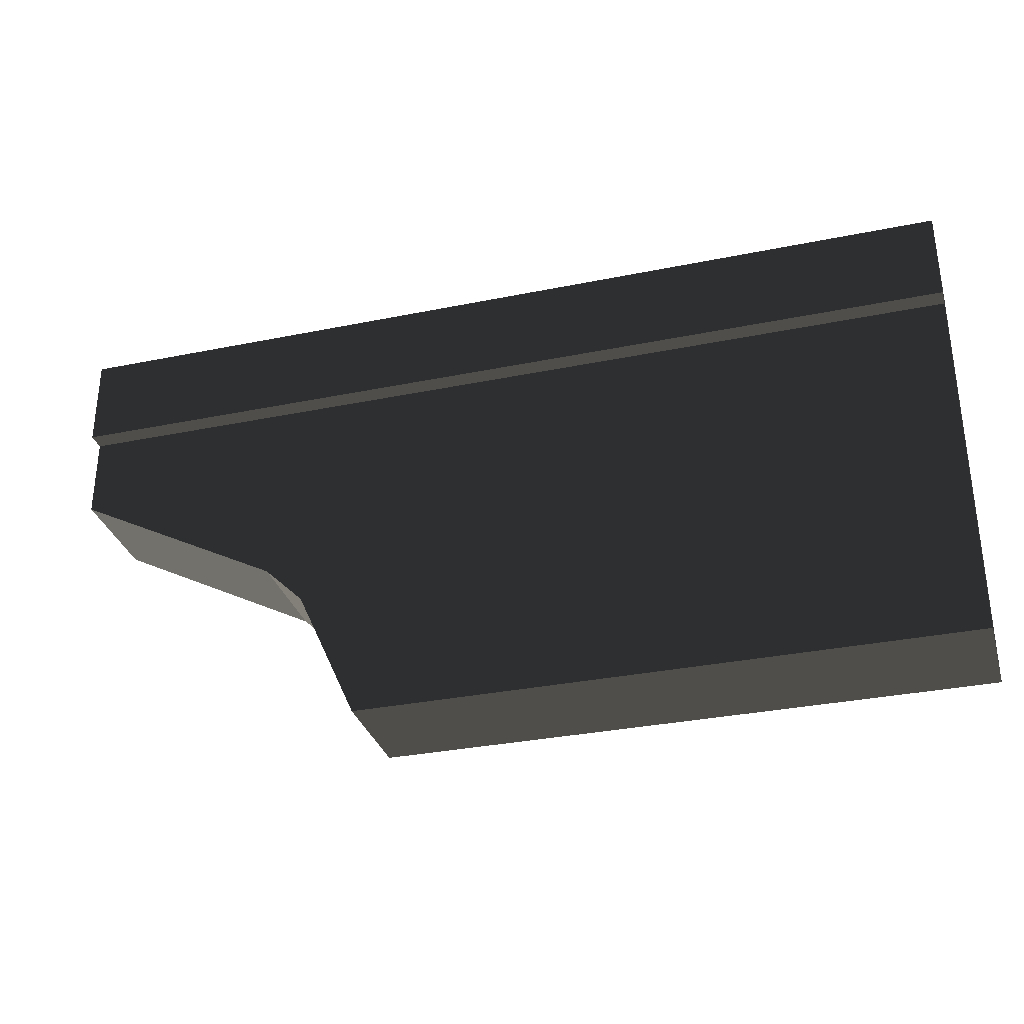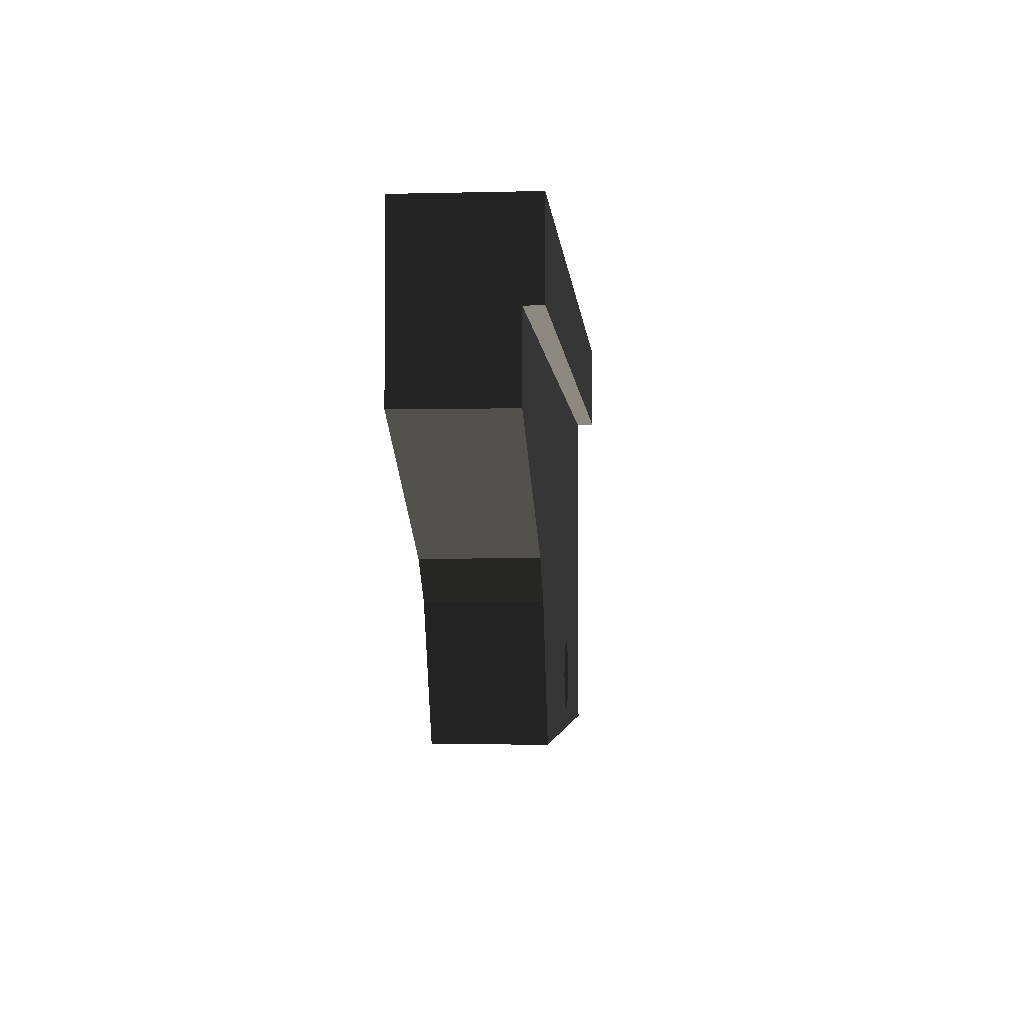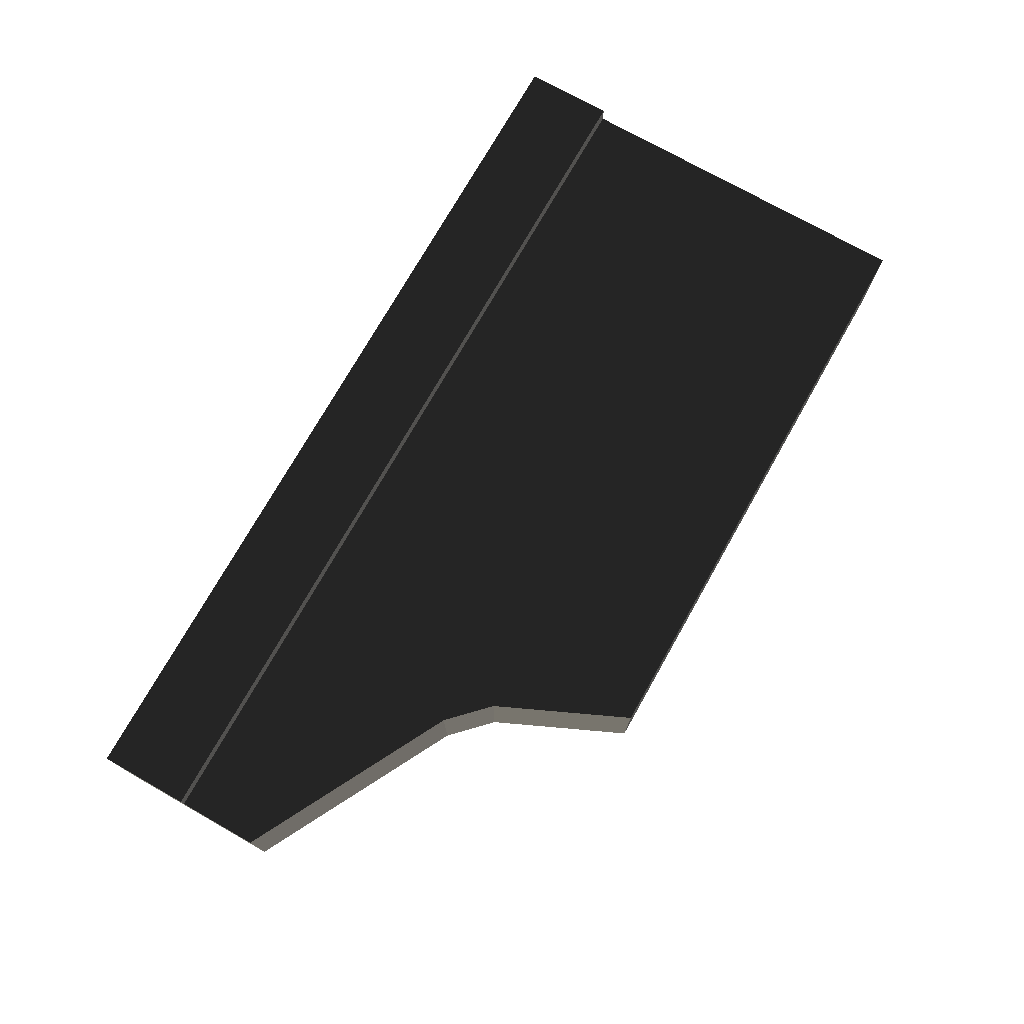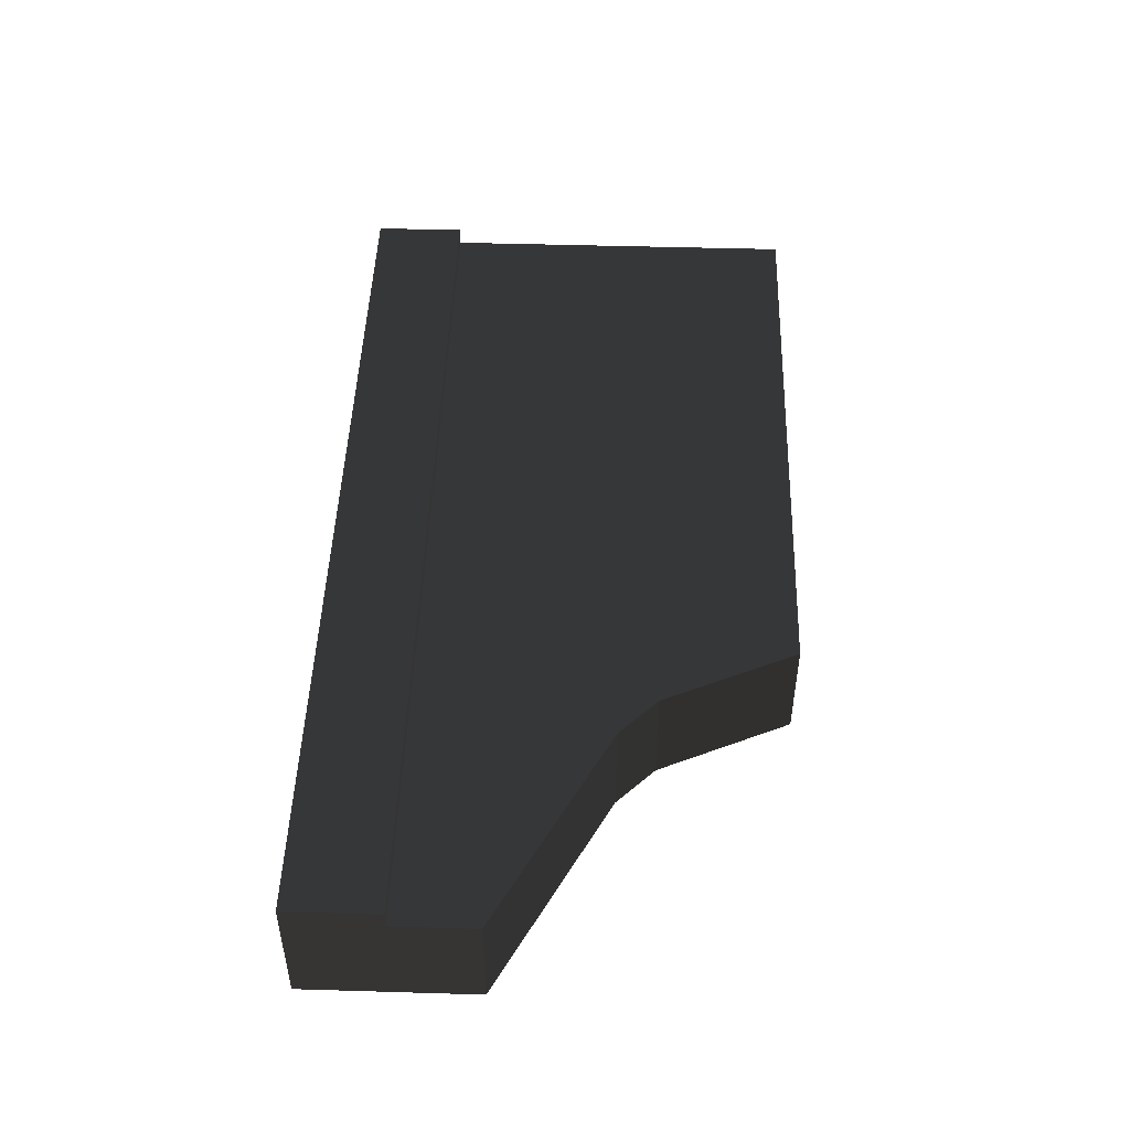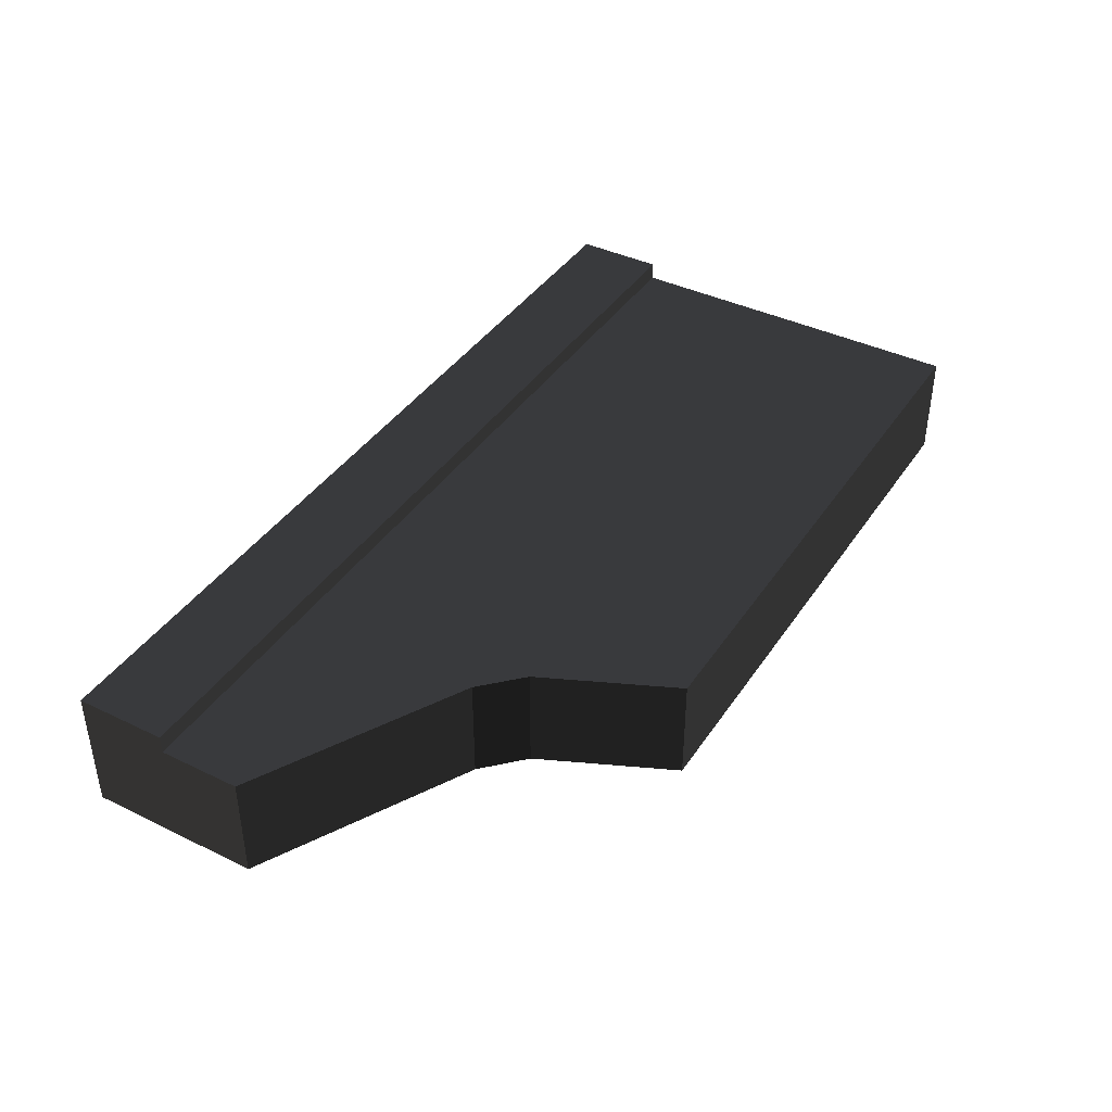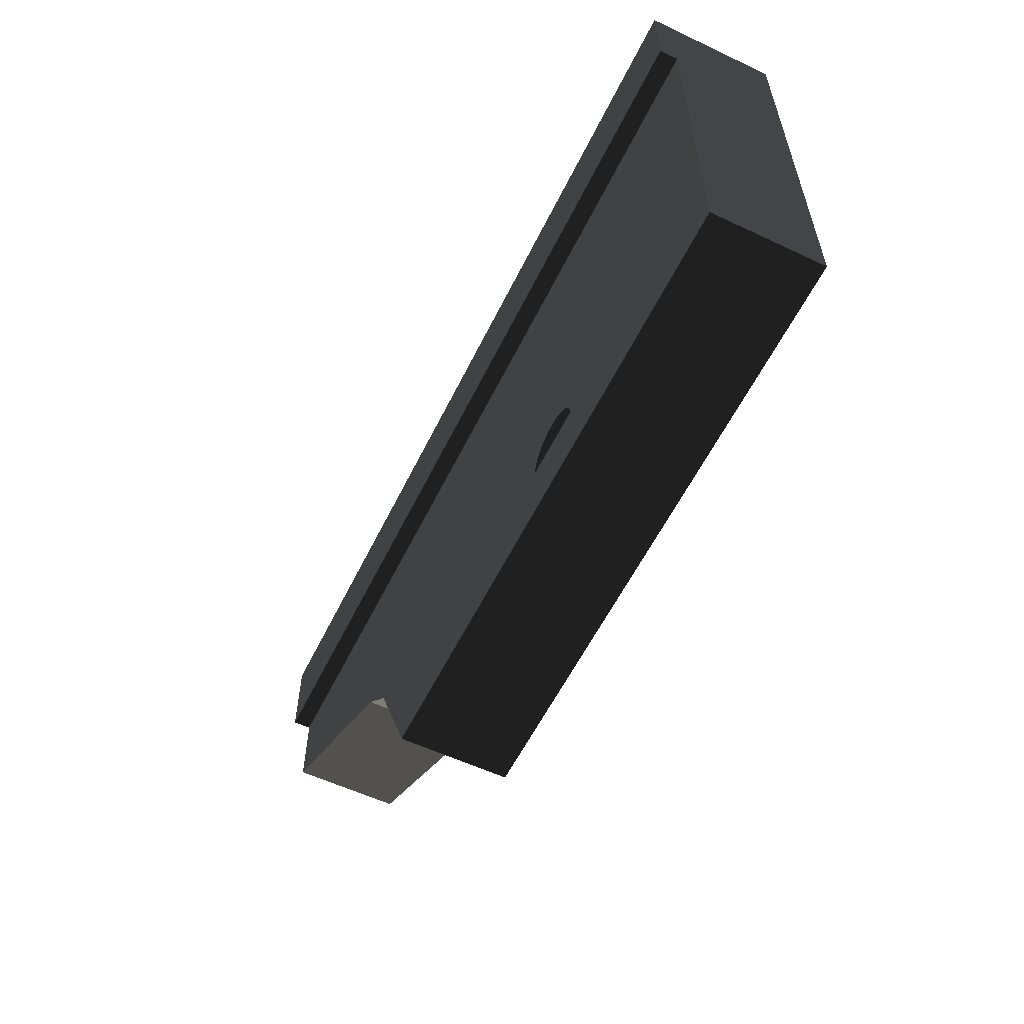
<metadata>
{"format":"obj","ext":"obj","renderer":"f3d","projection":"perspective","resolution":1024,"background":"white","views":[{"elev":-32.1,"azim":16.0,"up":"+Y"},{"elev":-3.4,"azim":-85.3,"up":"+Y"},{"elev":74.3,"azim":-60.5,"up":"+Z"},{"elev":48.0,"azim":-88.1,"up":"+Z"},{"elev":40.4,"azim":-59.3,"up":"+Z"},{"elev":-57.6,"azim":64.0,"up":"+Y"}]}
</metadata>
<code>
o #ID250
v 0.2718 -0.8476 -0.2986
v 0.2718 -0.8231 -0.2986
v 0.3016 -0.8633 -0.2986
v 0.3071 -0.8688 -0.2986
v 0.3157 -0.8877 -0.2986
v 0.3444 -0.8877 -0.2986
v 0.3859 -0.8877 -0.2986
v 0.4013 -0.8877 -0.2986
v 0.4013 -0.8231 -0.2986
v 0.2718 -0.8231 -0.2804
v 0.4013 -0.8231 -0.2804
v 0.2718 -0.8231 -0.2986
v 0.4013 -0.8231 -0.2986
v 0.2718 -0.8231 -0.2804
v 0.2718 -0.8231 -0.2986
v 0.2718 -0.8361 -0.2804
v 0.2718 -0.8361 -0.283
v 0.2718 -0.8476 -0.2986
v 0.2718 -0.8476 -0.283
v 0.3016 -0.8633 -0.283
v 0.2718 -0.8476 -0.283
v 0.3016 -0.8633 -0.2986
v 0.2718 -0.8476 -0.2986
v 0.3071 -0.8688 -0.283
v 0.3016 -0.8633 -0.283
v 0.3071 -0.8688 -0.2986
v 0.3016 -0.8633 -0.2986
v 0.3071 -0.8688 -0.2986
v 0.3157 -0.8877 -0.2986
v 0.3071 -0.8688 -0.283
v 0.3157 -0.8877 -0.283
v 0.3444 -0.8877 -0.283
v 0.3157 -0.8877 -0.283
v 0.3444 -0.8877 -0.2986
v 0.3157 -0.8877 -0.2986
v 0.3859 -0.8877 -0.283
v 0.3444 -0.8877 -0.283
v 0.3859 -0.8877 -0.2986
v 0.3444 -0.8877 -0.2986
v 0.4013 -0.8877 -0.283
v 0.3859 -0.8877 -0.283
v 0.4013 -0.8877 -0.2986
v 0.3859 -0.8877 -0.2986
v 0.4013 -0.8231 -0.2804
v 0.4013 -0.8361 -0.283
v 0.4013 -0.8231 -0.2986
v 0.4013 -0.8877 -0.2986
v 0.4013 -0.8877 -0.283
v 0.4013 -0.8361 -0.2804
v 0.2718 -0.8231 -0.2804
v 0.2718 -0.8361 -0.2804
v 0.4013 -0.8231 -0.2804
v 0.4013 -0.8361 -0.2804
v 0.4013 -0.8361 -0.2804
v 0.2718 -0.8361 -0.2804
v 0.4013 -0.8361 -0.283
v 0.2718 -0.8361 -0.283
v 0.2718 -0.8476 -0.283
v 0.3016 -0.8633 -0.283
v 0.2718 -0.8361 -0.283
v 0.3157 -0.8877 -0.283
v 0.3444 -0.8877 -0.283
v 0.3071 -0.8688 -0.283
v 0.3564 -0.8795 -0.283
v 0.3566 -0.8782 -0.283
v 0.3571 -0.8769 -0.283
v 0.358 -0.8759 -0.283
v 0.359 -0.875 -0.283
v 0.3603 -0.8745 -0.283
v 0.3616 -0.8743 -0.283
v 0.363 -0.8745 -0.283
v 0.3642 -0.875 -0.283
v 0.3668 -0.8795 -0.283
v 0.3859 -0.8877 -0.283
v 0.3666 -0.8782 -0.283
v 0.3661 -0.8769 -0.283
v 0.3653 -0.8759 -0.283
v 0.4013 -0.8361 -0.283
v 0.4013 -0.8877 -0.283
v 0.3566 -0.8809 -0.283
v 0.3571 -0.8821 -0.283
v 0.358 -0.8832 -0.283
v 0.359 -0.884 -0.283
v 0.3603 -0.8845 -0.283
v 0.3616 -0.8847 -0.283
v 0.363 -0.8845 -0.283
v 0.3642 -0.884 -0.283
v 0.3653 -0.8832 -0.283
v 0.3661 -0.8821 -0.283
v 0.3666 -0.8809 -0.283
f 3 2 1
f 4 2 3
f 6 4 5
f 6 2 4
f 7 2 6
f 8 2 7
f 2 8 9
f 12 11 10
f 11 12 13
f 16 15 14
f 17 15 16
f 17 18 15
f 18 17 19
f 22 21 20
f 21 22 23
f 26 25 24
f 25 26 27
f 30 29 28
f 29 30 31
f 34 33 32
f 33 34 35
f 38 37 36
f 37 38 39
f 42 41 40
f 41 42 43
f 46 45 44
f 47 45 46
f 45 47 48
f 44 45 49
f 52 51 50
f 51 52 53
f 56 55 54
f 55 56 57
f 60 59 58
f 63 62 61
f 59 62 63
f 60 62 59
f 60 64 62
f 60 65 64
f 60 66 65
f 60 67 66
f 60 68 67
f 60 69 68
f 60 70 69
f 60 71 70
f 60 72 71
f 75 74 73
f 76 74 75
f 77 74 76
f 72 74 77
f 78 72 60
f 78 74 72
f 74 78 79
f 80 62 64
f 81 62 80
f 82 62 81
f 83 62 82
f 84 62 83
f 85 62 84
f 86 62 85
f 86 74 62
f 87 74 86
f 88 74 87
f 89 74 88
f 90 74 89
f 74 90 73

</code>
